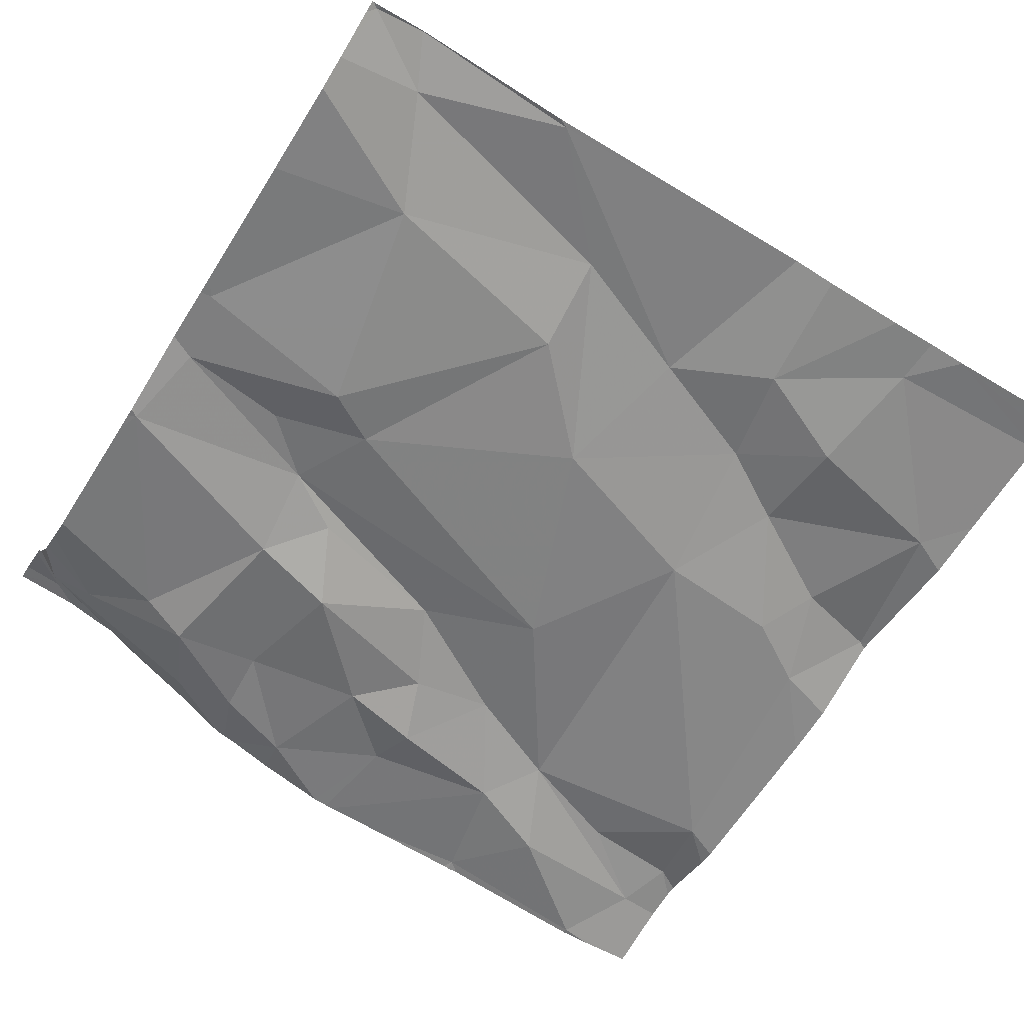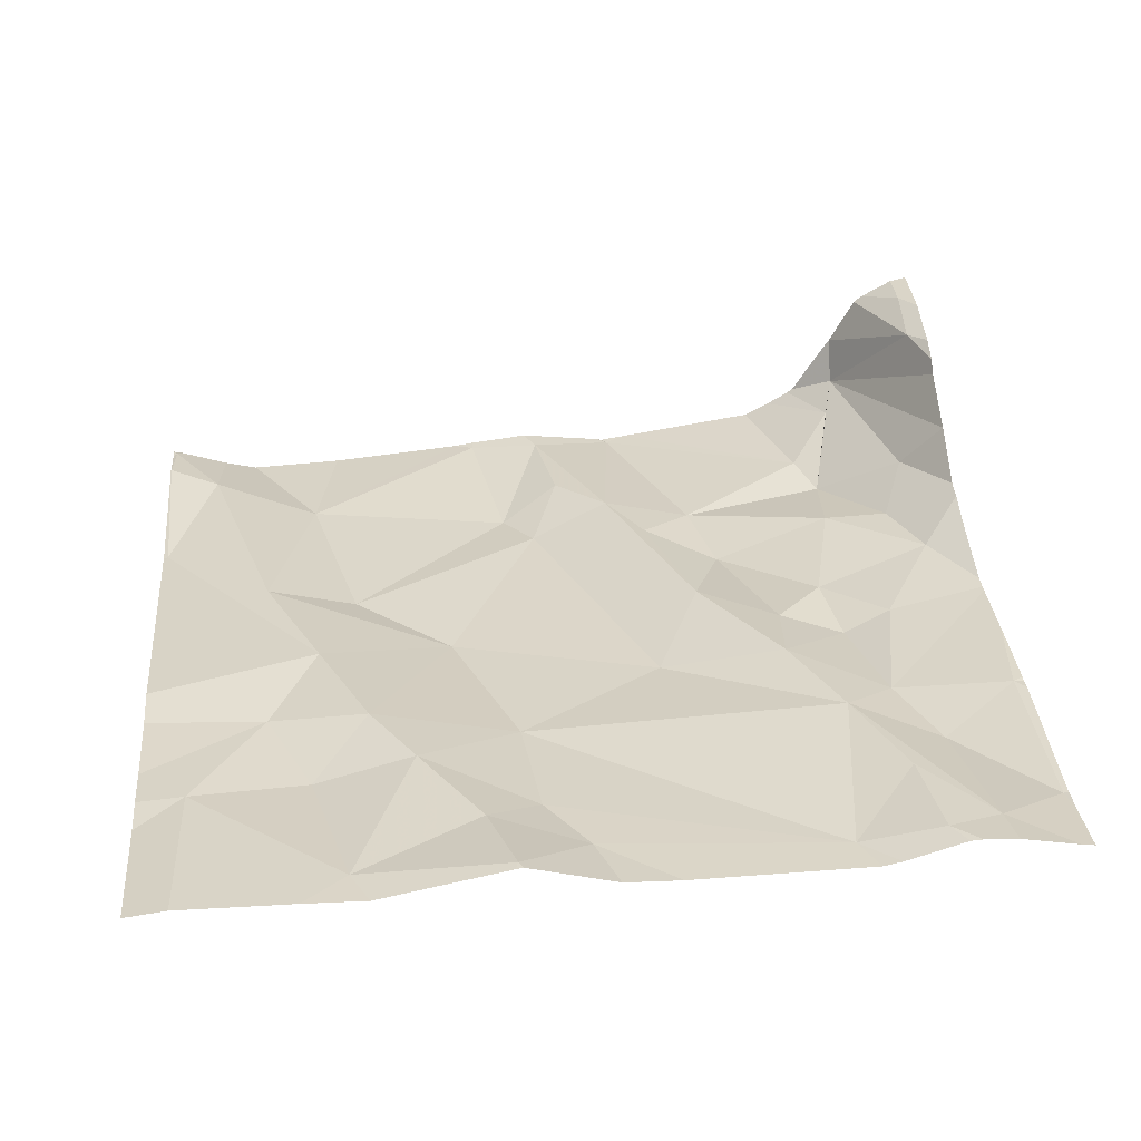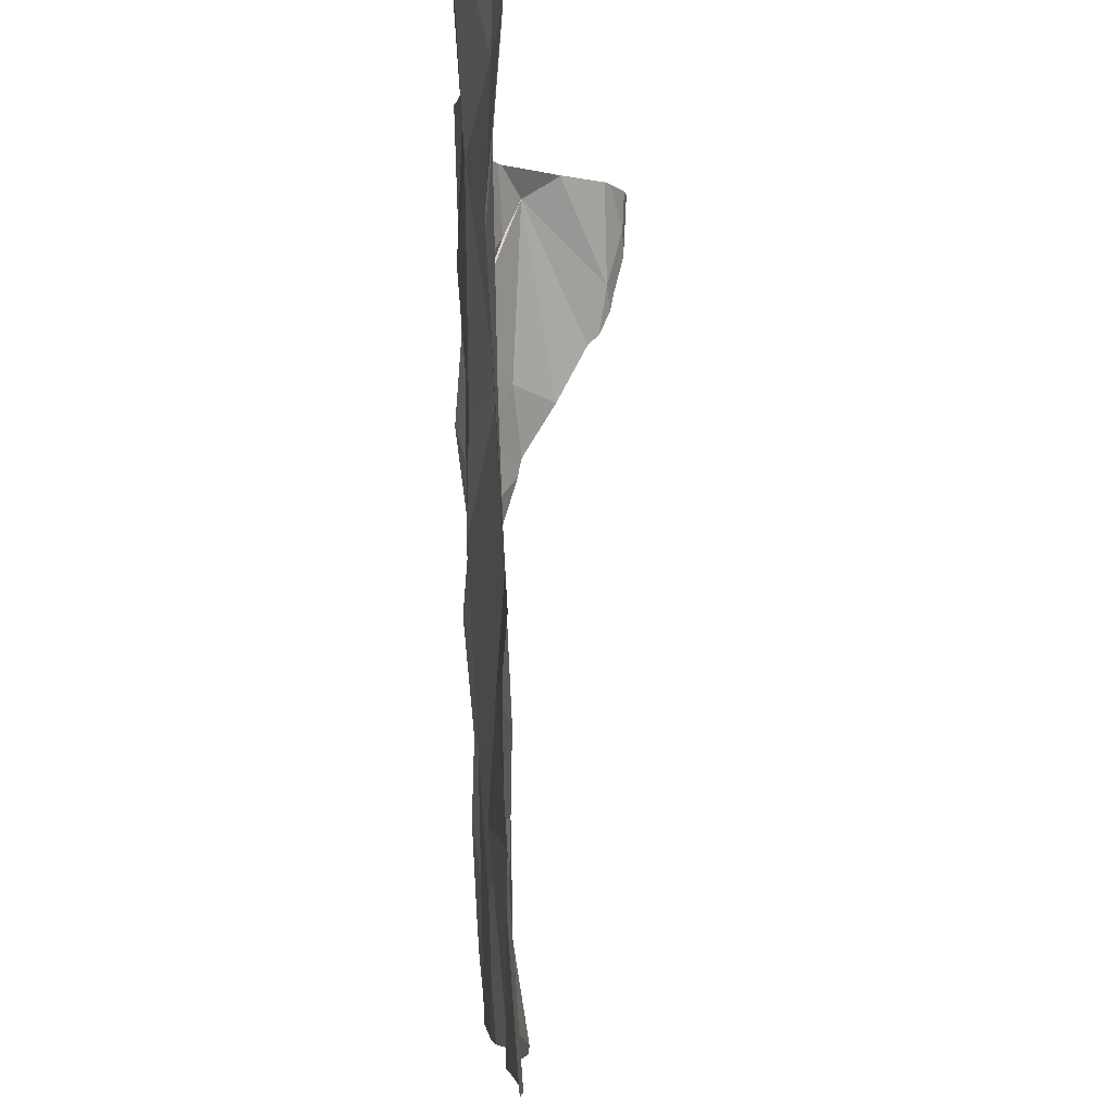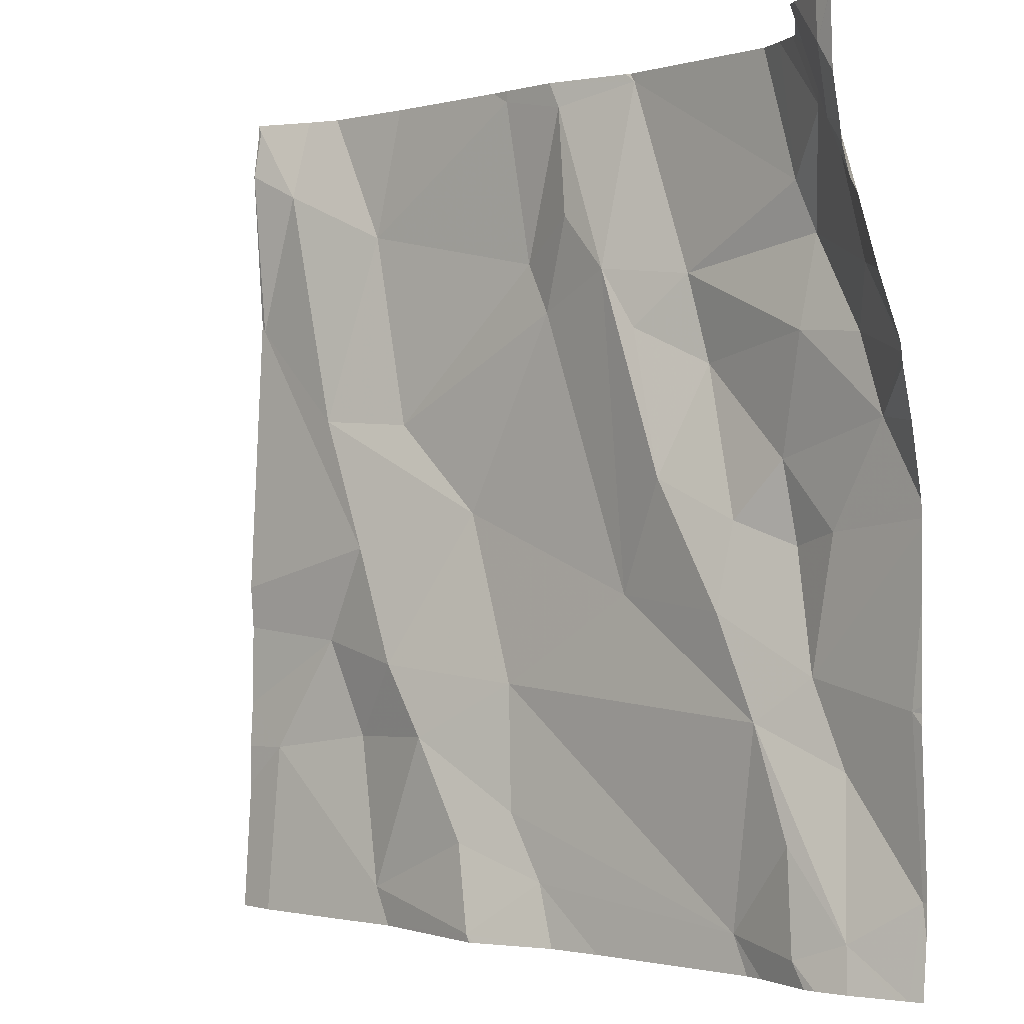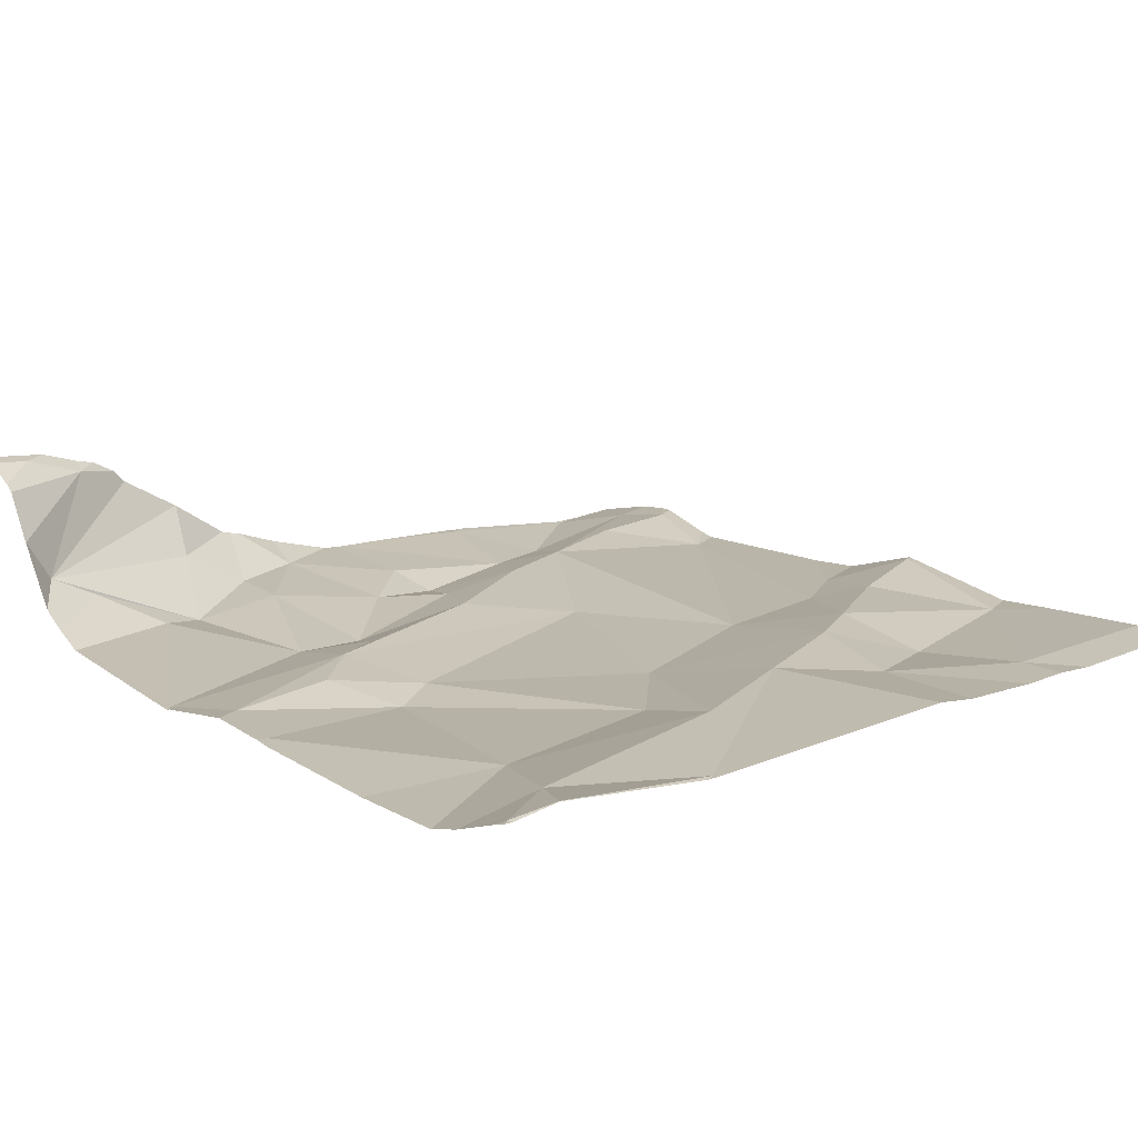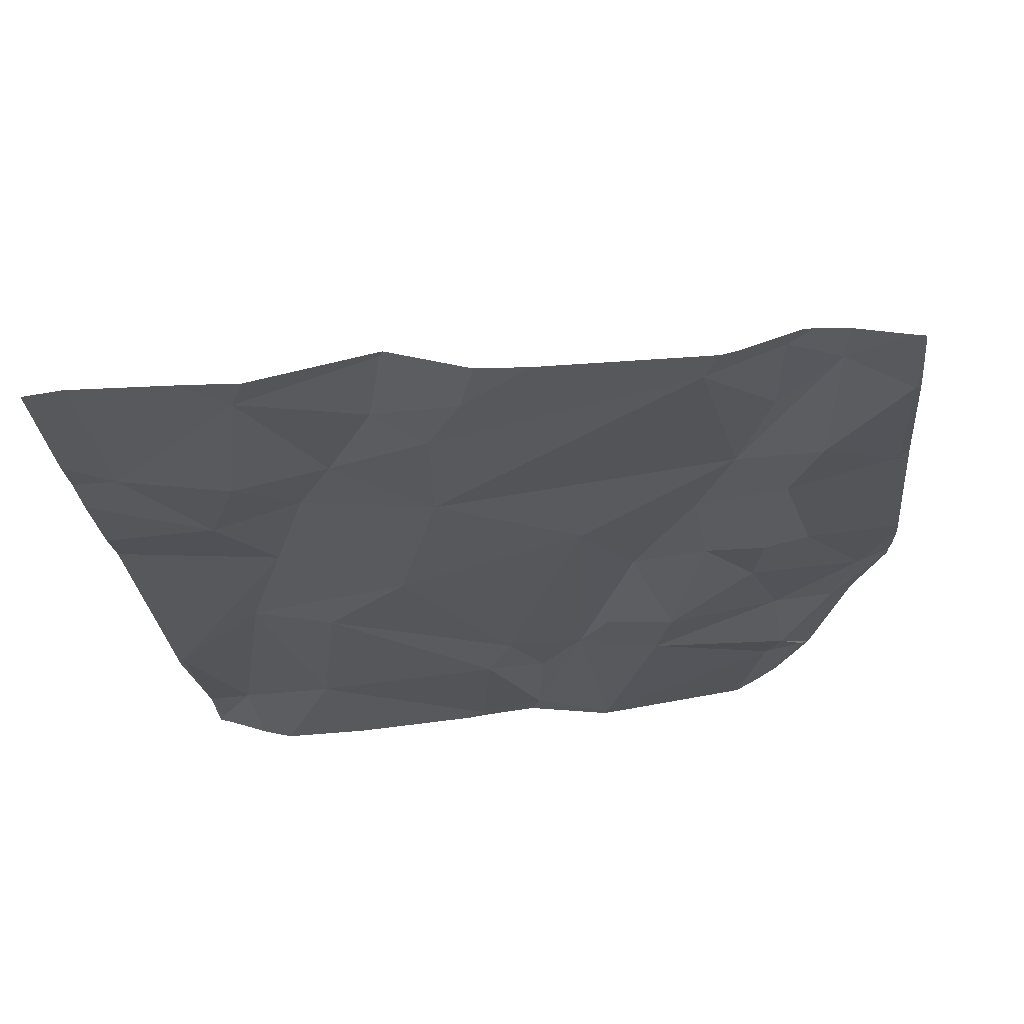
<metadata>
{"format":"obj","ext":"obj","renderer":"f3d","projection":"perspective","resolution":1024,"background":"white","views":[{"elev":-64.7,"azim":-122.0,"up":"+Z"},{"elev":32.4,"azim":-5.2,"up":"+Z"},{"elev":-5.4,"azim":-94.4,"up":"+Y"},{"elev":-0.4,"azim":39.5,"up":"+Y"},{"elev":11.3,"azim":-130.2,"up":"+Z"},{"elev":-25.3,"azim":5.8,"up":"+Z"}]}
</metadata>
<code>
v -130.9 277.6 501
v -130.9 277.6 500.9
v -130.8 277.5 500.9
v -130.8 278.2 500.9
v -130.7 277.9 500.9
v -130.9 277.9 500.9
v -130.9 278.4 500.9
v -131.2 278.3 500.9
v -131.3 278.4 500.9
v -131.3 278.4 500.9
v -130.9 278.4 500.9
v -131.1 277.5 500.9
v -130.9 277.5 501
v -130.3 278.2 501
v -130.7 278.4 500.9
v -131.2 277.7 500.9
v -130.8 278.3 500.9
v -130.9 278.2 500.9
v -130.8 278.4 500.9
v -130.8 278.4 500.9
v -131 277.8 500.9
v -131.1 277.9 500.9
v -130.7 278.4 500.9
v -130.9 277.8 500.9
v -131 277.7 500.9
v -131.1 277.7 500.9
v -131.3 278.2 500.9
v -130.6 277.5 500.9
v -130.3 278.3 501.1
v -131.1 277.8 500.9
v -130.3 277.9 501
v -130.3 278.4 501.1
v -130.7 278.4 500.9
v -130.3 278.1 501
v -131.1 278 500.9
v -131.2 278.1 500.9
v -131.1 278.3 500.9
v -130.3 278.1 501
v -130.3 278.3 501.1
v -130.7 278.2 500.9
v -130.3 277.5 501
v -130.5 277.5 500.9
v -130.4 277.5 501
v -130.5 277.6 501
v -130.5 277.7 501
v -130.5 278.1 500.9
v -130.4 278 501
v -130.5 278 500.9
v -130.6 277.9 500.9
v -130.6 277.8 501
v -130.7 278 500.9
v -131.2 278.4 500.9
v -130.3 278.4 501.1
v -130.3 278.3 501.1
v -130.9 277.5 501
v -130.4 278.1 500.9
v -130.4 278.2 501
v -130.4 277.5 501
v -130.6 278.1 500.9
v -130.7 278.1 500.9
v -130.6 278.2 500.9
v -130.4 277.5 501
v -130.3 277.7 501
v -131 277.5 500.9
v -130.4 278.4 501
v -131.1 277.5 500.9
v -130.4 278.3 501
v -130.4 278.4 501
v -130.5 278.2 500.9
v -130.7 277.5 500.9
v -130.9 277.5 501
v -130.5 277.5 501
v -130.8 277.5 500.9
v -131.3 278.4 500.9
v -130.3 277.6 500.9
v -130.9 277.5 501
v -131.2 277.5 500.9
v -130.5 277.9 500.9
v -130.4 277.7 500.9
v -130.5 277.8 500.9
v -131.1 278.4 500.9
v -130.4 277.9 500.9
v -130.5 278.3 500.9
v -131.3 277.8 500.9
v -131.3 277.7 500.9
v -131.3 277.7 500.9
v -131.3 277.6 500.9
v -131.3 278.2 500.9
v -131.3 278.2 500.9
v -131.3 277.9 500.9
v -131.3 278.2 500.9
v -131.3 278.4 500.9
v -131.3 278.2 500.9
v -131.3 278.4 500.9
v -131.3 278.2 500.9
v -131.3 278.4 500.9
v -131.2 278.4 500.9
v -130.3 277.8 501
v -130.3 278.2 501.1
v -130.3 278.2 501
v -130.3 277.7 501
v -130.3 277.7 501
v -130.3 278.4 501.1
v -130.9 278.4 500.9
v -130.3 277.6 500.9
v -130.3 277.5 500.9
v -130.3 278.3 501.1
v -130.3 278.3 501.1
v -130.3 278 501
v -130.3 278.1 501
v -130.3 277.9 501
v -130.3 278 501
v -130.3 277.9 501
v -130.5 277.5 501
v -130.5 277.5 500.9
v -131.3 277.5 500.9
v -131.3 277.5 500.9
v -130.4 277.5 501
v -130.3 277.5 501
v -130.3 277.5 501
v -130.4 278.4 501.1
v -130.4 278.4 501.1
v -130.7 278.4 500.9
v -130.7 278.4 500.9
v -130.5 278.4 501
v -130.5 278.4 501
v -130.4 278.4 501
v -130.3 278.4 501.1
v -130.4 278.4 501
v -130.4 278.4 501
v -130.4 278.4 501
v -130.4 278.4 501
v -130.5 278.4 500.9
v -130.5 278.4 500.9
v -131.3 278.4 500.9
v -131.3 278.4 500.9
v -130.3 278.4 501.1
f 2 1 3
f 5 4 6
f 9 8 10
f 13 12 64
f 12 16 77
f 18 17 19
f 11 19 20
f 22 21 6
f 73 13 71
f 25 24 21
f 1 2 25
f 25 21 26
f 8 9 27
f 3 28 2
f 13 1 12
f 12 1 25
f 123 33 124
f 13 3 1
f 25 2 24
f 2 28 24
f 21 30 26
f 100 65 14
f 26 30 16
f 16 30 85
f 119 75 41
f 25 26 12
f 36 35 37
f 122 53 128
f 84 22 90
f 99 65 100
f 27 9 92
f 8 37 52
f 27 36 8
f 37 7 104
f 24 6 21
f 98 63 101
f 92 10 96
f 8 36 37
f 4 18 35
f 90 27 95
f 22 6 36
f 37 18 7
f 18 37 35
f 118 43 58
f 10 8 97
f 17 18 4
f 6 35 36
f 5 40 4
f 40 17 4
f 4 35 6
f 19 7 18
f 20 33 15
f 17 40 19
f 77 87 116
f 26 16 12
f 22 30 21
f 36 27 22
f 5 6 24
f 116 87 117
f 44 43 45
f 47 46 48
f 50 49 51
f 28 44 45
f 53 54 39
f 57 56 38
f 121 54 53
f 121 53 122
f 60 59 61
f 115 28 42
f 125 65 126
f 126 68 127
f 68 54 121
f 65 54 68
f 65 57 14
f 69 57 65
f 114 72 28
f 43 44 72
f 81 37 104
f 74 10 97
f 102 75 105
f 69 56 57
f 69 46 56
f 42 28 70
f 32 53 29
f 62 72 114
f 75 43 41
f 54 65 99
f 78 48 49
f 48 59 49
f 45 50 5
f 80 79 63
f 79 75 63
f 45 79 80
f 45 43 79
f 50 80 78
f 28 72 44
f 79 43 75
f 60 40 51
f 5 50 51
f 58 72 62
f 5 24 45
f 28 3 70
f 80 50 45
f 80 63 31
f 24 28 45
f 97 8 52
f 114 28 115
f 58 43 72
f 38 47 110
f 82 48 78
f 78 49 50
f 47 48 82
f 82 80 111
f 82 78 80
f 69 61 46
f 61 59 46
f 47 56 46
f 51 49 59
f 112 82 113
f 51 59 60
f 65 67 69
f 124 83 134
f 33 19 40
f 48 46 59
f 69 83 61
f 40 60 61
f 83 69 67
f 83 67 133
f 40 61 33
f 52 37 81
f 51 40 5
f 33 61 83
f 31 63 98
f 84 30 22
f 85 30 84
f 86 16 85
f 14 57 34
f 87 16 86
f 103 32 137
f 34 57 38
f 88 27 91
f 89 27 88
f 38 56 47
f 41 43 118
f 90 22 27
f 91 27 93
f 29 53 39
f 92 9 10
f 93 27 92
f 39 54 107
f 70 3 73
f 94 10 135
f 53 32 103
f 95 27 89
f 71 13 76
f 96 10 94
f 23 33 123
f 101 63 102
f 102 63 75
f 73 3 13
f 15 33 23
f 20 19 33
f 105 75 106
f 76 13 55
f 106 75 119
f 107 54 108
f 66 12 77
f 77 16 87
f 108 54 99
f 11 7 19
f 109 47 112
f 110 47 109
f 111 80 31
f 55 13 64
f 64 12 66
f 112 47 82
f 113 82 111
f 104 7 11
f 120 106 119
f 124 33 83
f 125 67 65
f 126 65 68
f 127 68 130
f 128 53 103
f 129 68 132
f 130 68 129
f 131 68 121
f 132 68 131
f 133 67 125
f 134 83 133
f 135 10 74
f 136 94 135

</code>
